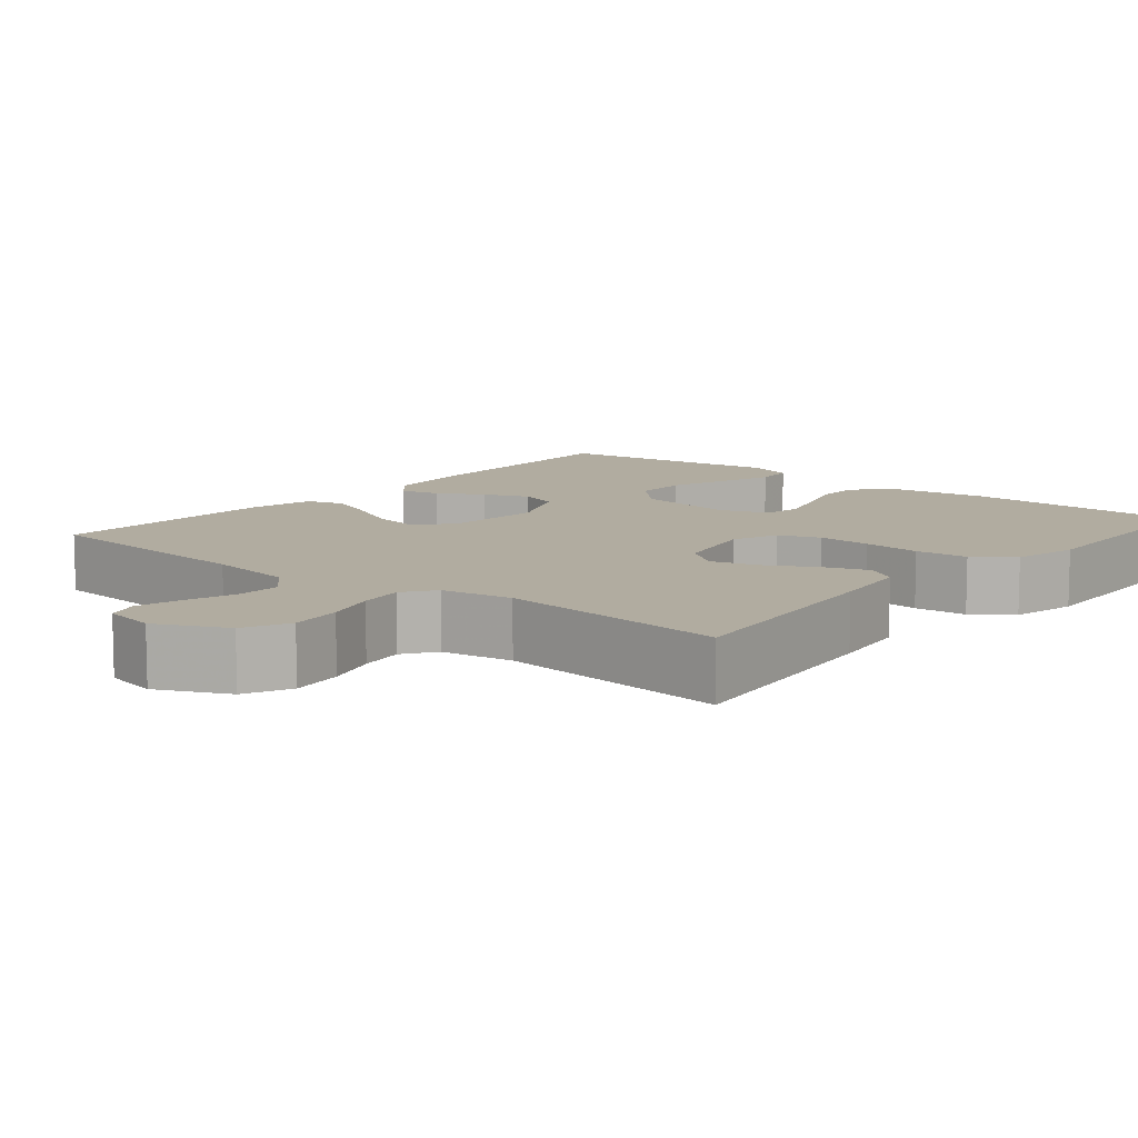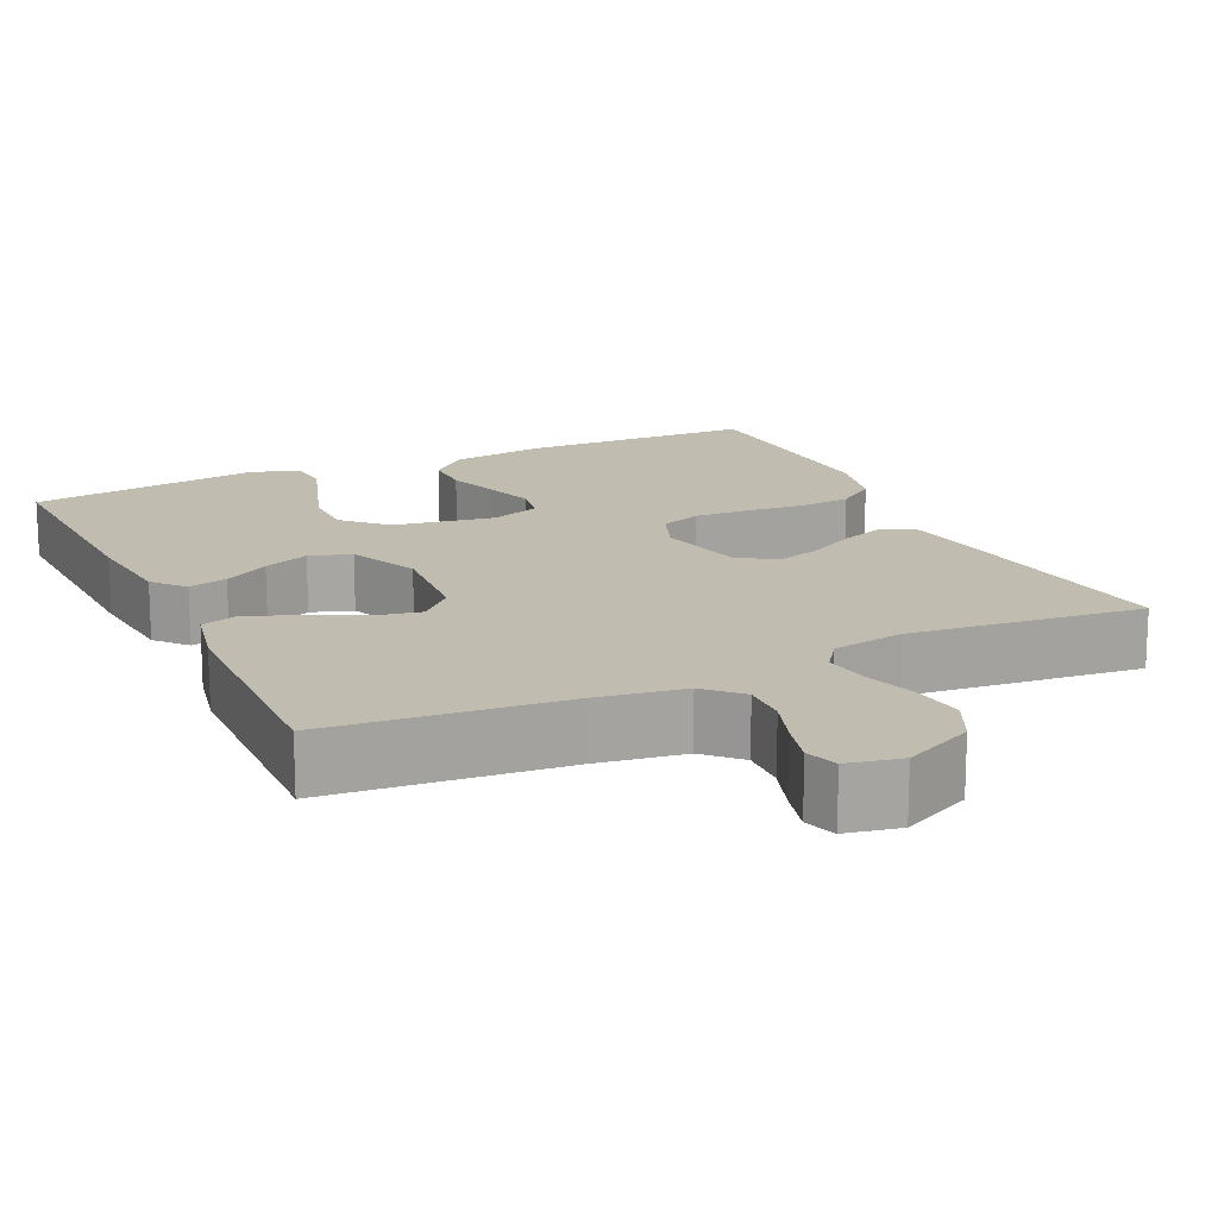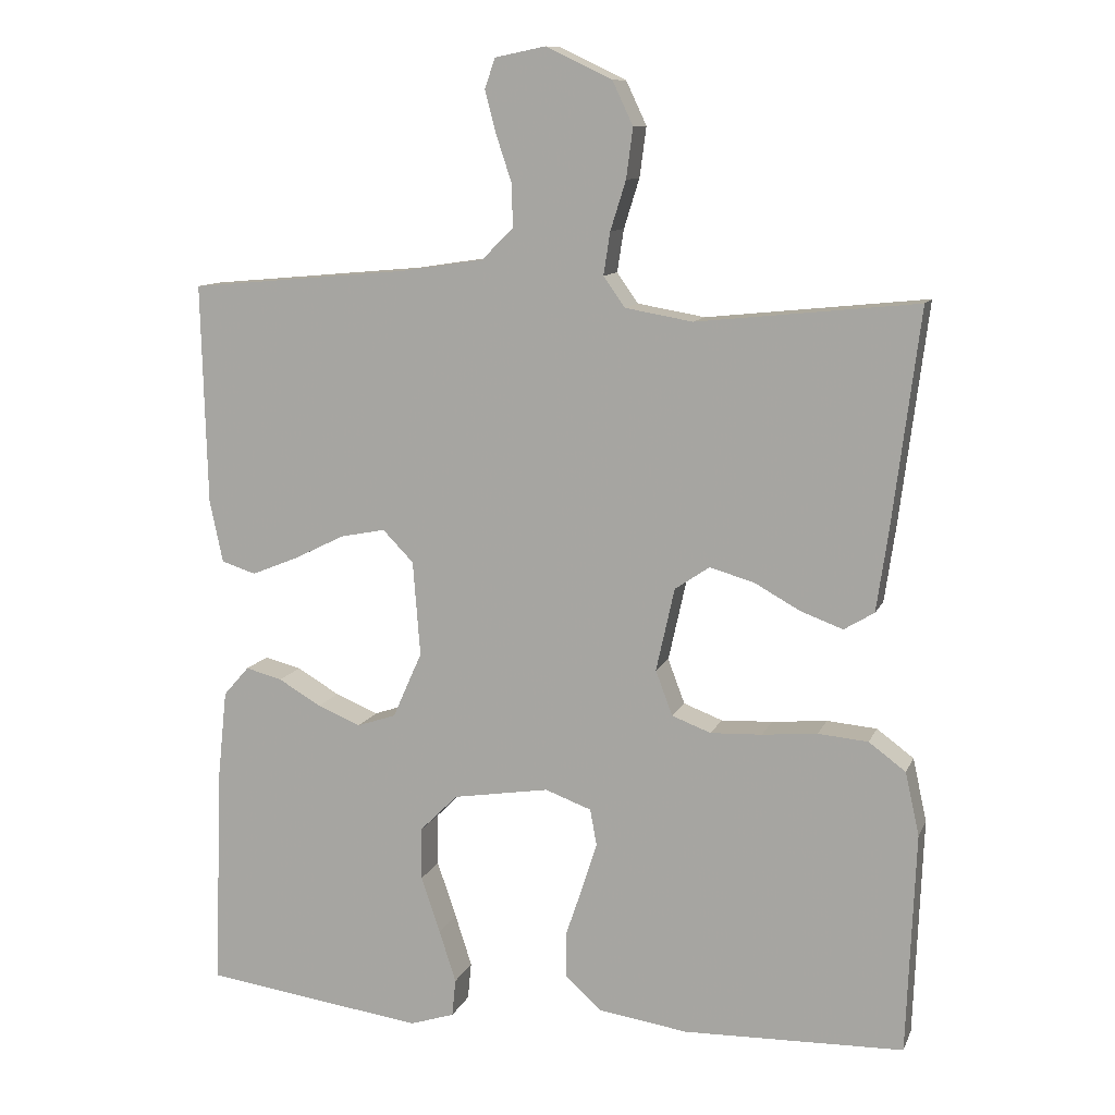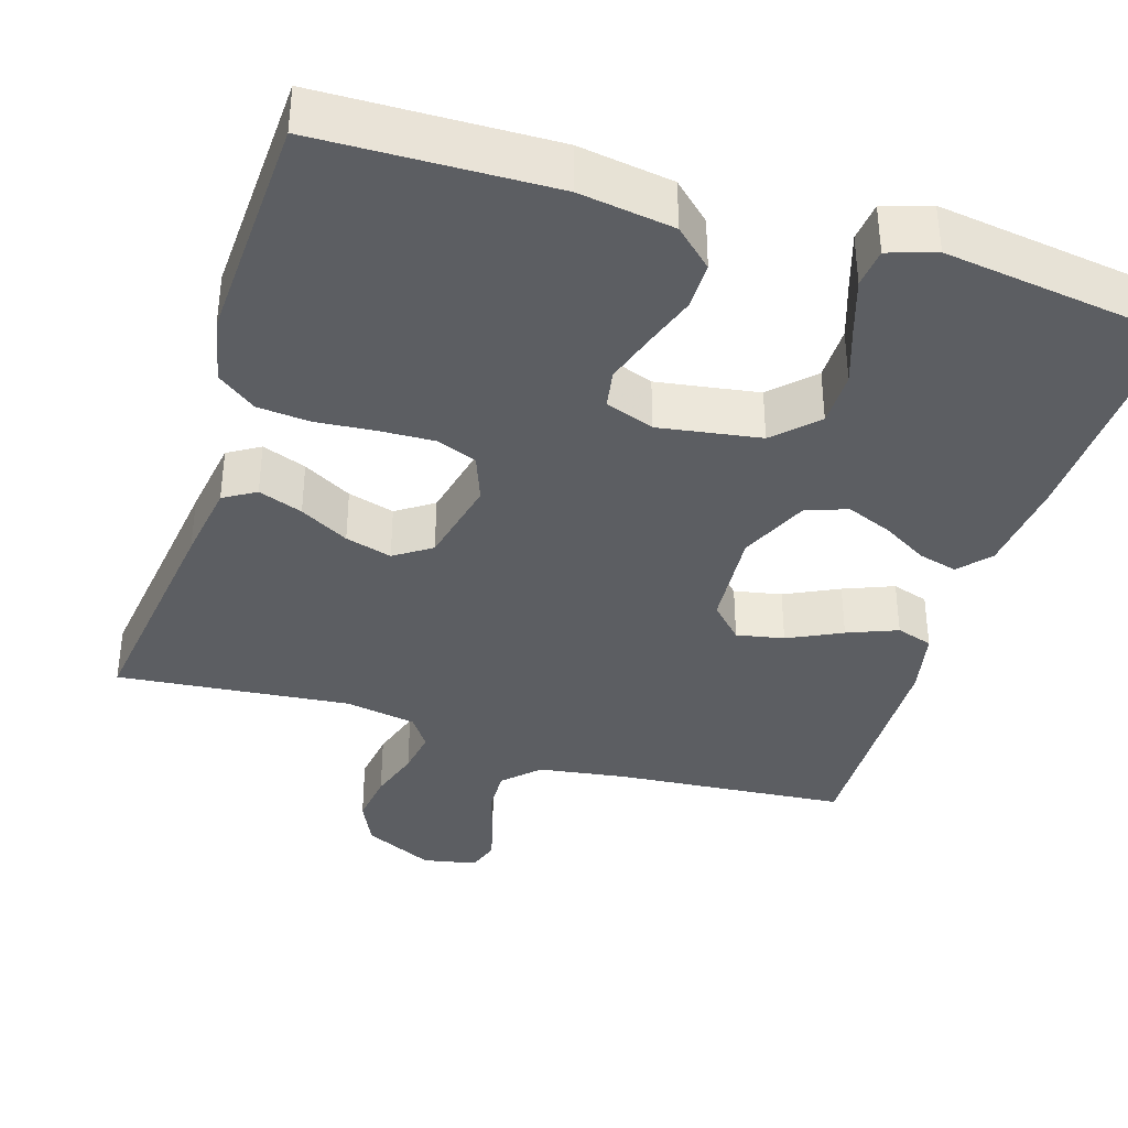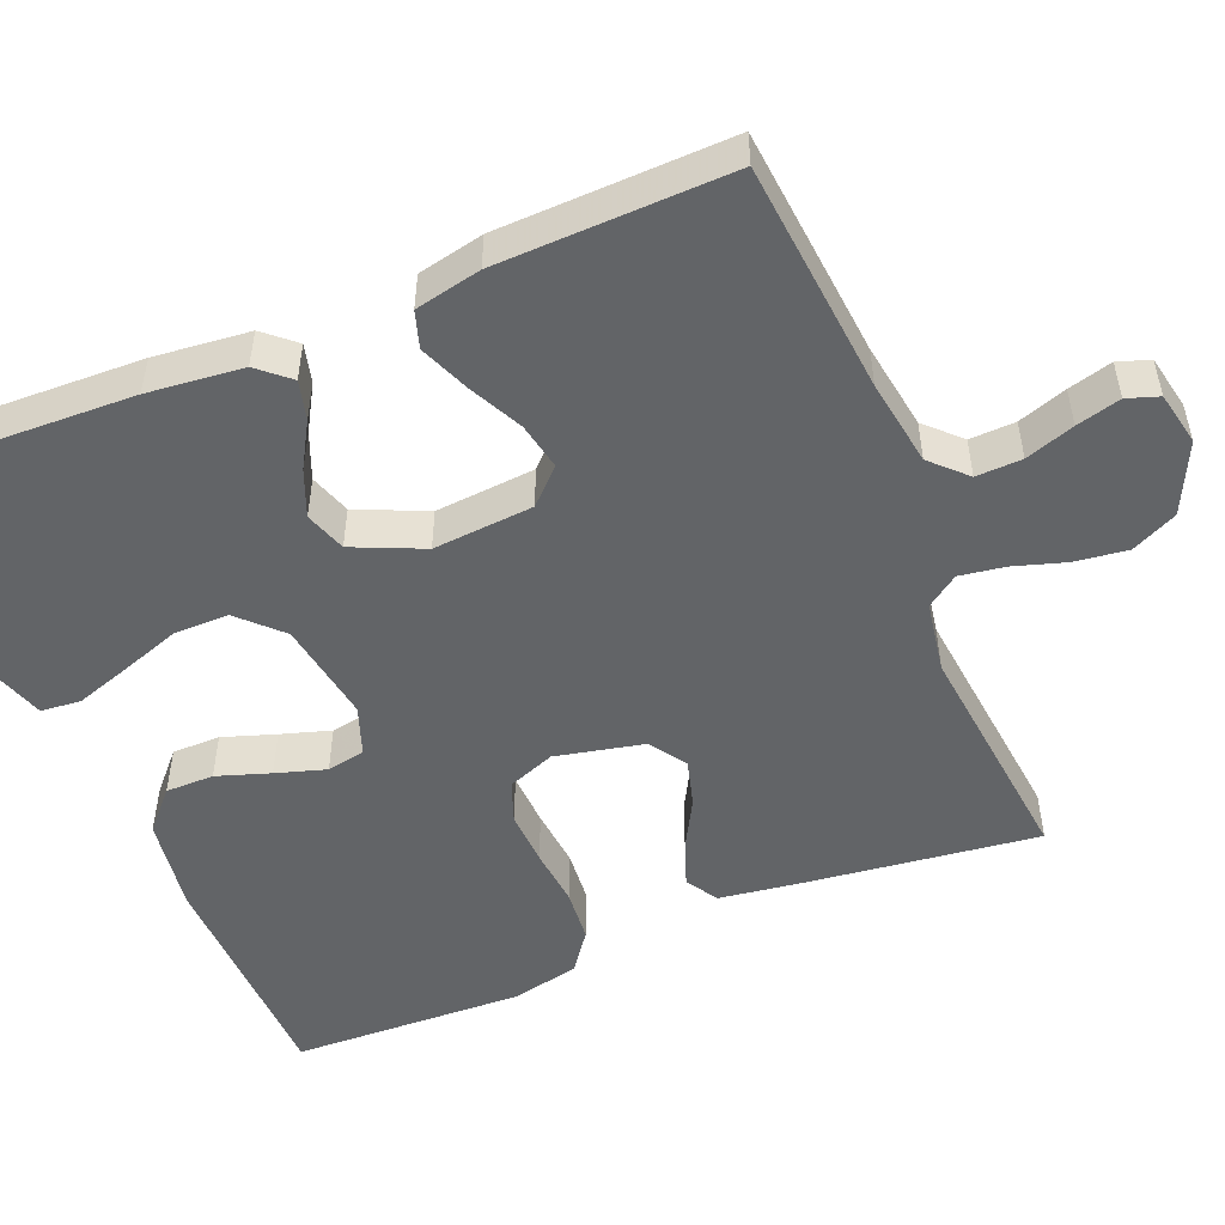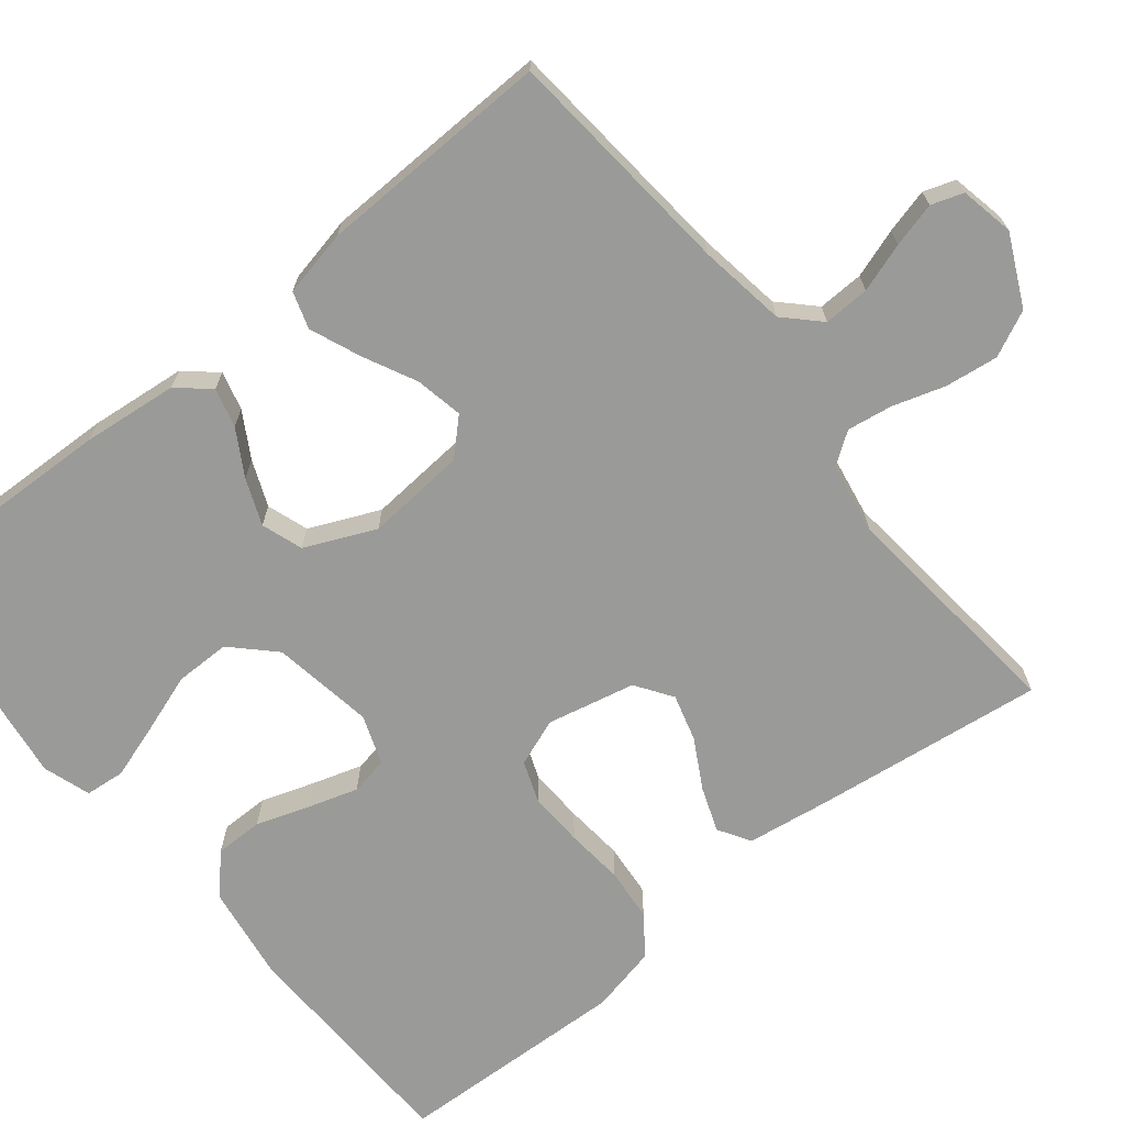
<metadata>
{"format":"obj","ext":"obj","renderer":"f3d","projection":"perspective","resolution":1024,"background":"white","views":[{"elev":10.1,"azim":39.8,"up":"+Y"},{"elev":16.3,"azim":-25.1,"up":"+Y"},{"elev":10.8,"azim":16.4,"up":"+Z"},{"elev":-37.6,"azim":162.5,"up":"+Y"},{"elev":-51.1,"azim":-67.5,"up":"+Y"},{"elev":-69.2,"azim":-51.1,"up":"+Y"}]}
</metadata>
<code>
v -0.5 0.07 0.5
v -0.2 0.07 0.527
v -0.088 0.07 0.544
v -0.045 0.07 0.587
v -0.047 0.07 0.646
v -0.068 0.07 0.709
v -0.083 0.07 0.766
v -0.069 0.07 0.807
v 0 0.07 0.821
v 0.09 0.07 0.778
v 0.118 0.07 0.719
v 0.109 0.07 0.651
v 0.088 0.07 0.584
v 0.079 0.07 0.526
v 0.108 0.07 0.485
v 0.2 0.07 0.469
v 0.5 0.07 0.5
v 0.462 0.07 0.2
v 0.447 0.07 0.097
v 0.406 0.07 0.072
v 0.349 0.07 0.093
v 0.286 0.07 0.128
v 0.226 0.07 0.145
v 0.179 0.07 0.113
v 0.154 0.07 0
v 0.177 0.07 -0.061
v 0.23 0.07 -0.081
v 0.3 0.07 -0.078
v 0.375 0.07 -0.071
v 0.443 0.07 -0.077
v 0.493 0.07 -0.114
v 0.512 0.07 -0.2
v 0.5 0.07 -0.5
v 0.2 0.07 -0.508
v 0.078 0.07 -0.49
v 0.029 0.07 -0.445
v 0.029 0.07 -0.383
v 0.052 0.07 -0.315
v 0.072 0.07 -0.251
v 0.063 0.07 -0.202
v 0 0.07 -0.179
v -0.131 0.07 -0.2
v -0.183 0.07 -0.252
v -0.183 0.07 -0.323
v -0.157 0.07 -0.399
v -0.134 0.07 -0.47
v -0.139 0.07 -0.521
v -0.2 0.07 -0.541
v -0.5 0.07 -0.5
v -0.489 0.07 -0.2
v -0.476 0.07 -0.077
v -0.441 0.07 -0.037
v -0.391 0.07 -0.05
v -0.333 0.07 -0.084
v -0.274 0.07 -0.108
v -0.221 0.07 -0.09
v -0.181 0.07 0
v -0.191 0.07 0.129
v -0.233 0.07 0.172
v -0.294 0.07 0.16
v -0.363 0.07 0.126
v -0.427 0.07 0.1
v -0.474 0.07 0.115
v -0.492 0.07 0.2
v -0.5 0 0.5
v -0.2 0 0.527
v -0.088 0 0.544
v -0.045 0 0.587
v -0.047 0 0.646
v -0.068 0 0.709
v -0.083 0 0.766
v -0.069 0 0.807
v 0 0 0.821
v 0.09 0 0.778
v 0.118 0 0.719
v 0.109 0 0.651
v 0.088 0 0.584
v 0.079 0 0.526
v 0.108 0 0.485
v 0.2 0 0.469
v 0.5 0 0.5
v 0.462 0 0.2
v 0.447 0 0.097
v 0.406 0 0.072
v 0.349 0 0.093
v 0.286 0 0.128
v 0.226 0 0.145
v 0.179 0 0.113
v 0.154 0 0
v 0.177 0 -0.061
v 0.23 0 -0.081
v 0.3 0 -0.078
v 0.375 0 -0.071
v 0.443 0 -0.077
v 0.493 0 -0.114
v 0.512 0 -0.2
v 0.5 0 -0.5
v 0.2 0 -0.508
v 0.078 0 -0.49
v 0.029 0 -0.445
v 0.029 0 -0.383
v 0.052 0 -0.315
v 0.072 0 -0.251
v 0.063 0 -0.202
v 0 0 -0.179
v -0.131 0 -0.2
v -0.183 0 -0.252
v -0.183 0 -0.323
v -0.157 0 -0.399
v -0.134 0 -0.47
v -0.139 0 -0.521
v -0.2 0 -0.541
v -0.5 0 -0.5
v -0.489 0 -0.2
v -0.476 0 -0.077
v -0.441 0 -0.037
v -0.391 0 -0.05
v -0.333 0 -0.084
v -0.274 0 -0.108
v -0.221 0 -0.09
v -0.181 0 0
v -0.191 0 0.129
v -0.233 0 0.172
v -0.294 0 0.16
v -0.363 0 0.126
v -0.427 0 0.1
v -0.474 0 0.115
v -0.492 0 0.2
f 64 1 2
f 63 64 2
f 62 63 2
f 61 62 2
f 60 61 2
f 59 60 2 3
f 58 59 3 4
f 57 58 4
f 52 53 54
f 51 52 54
f 50 51 54
f 49 50 54
f 48 49 54
f 47 48 54
f 46 47 54
f 45 46 54
f 44 45 54
f 43 44 54 55
f 42 43 55 56
f 36 37 38
f 35 36 38
f 34 35 38
f 33 34 38
f 32 33 38
f 31 32 38
f 30 31 38
f 29 30 38
f 28 29 38
f 27 28 38 39
f 26 27 39 40
f 20 21 22
f 19 20 22
f 18 19 22
f 17 18 22
f 16 17 22
f 15 16 22 23
f 14 15 23 24
f 11 12 13
f 10 11 13
f 9 10 13
f 8 9 13
f 7 8 13
f 6 7 13
f 5 6 13
f 4 5 13 14
f 14 24 25
f 4 14 25
f 57 4 25
f 57 25 26
f 56 57 26
f 42 56 26
f 41 42 26
f 26 40 41
f 66 65 128
f 66 128 127
f 66 127 126
f 66 126 125
f 66 125 124
f 67 66 124 123
f 68 67 123 122
f 68 122 121
f 118 117 116
f 118 116 115
f 118 115 114
f 118 114 113
f 118 113 112
f 118 112 111
f 118 111 110
f 118 110 109
f 118 109 108
f 119 118 108 107
f 120 119 107 106
f 102 101 100
f 102 100 99
f 102 99 98
f 102 98 97
f 102 97 96
f 102 96 95
f 102 95 94
f 102 94 93
f 102 93 92
f 103 102 92 91
f 104 103 91 90
f 86 85 84
f 86 84 83
f 86 83 82
f 86 82 81
f 86 81 80
f 87 86 80 79
f 88 87 79 78
f 77 76 75
f 77 75 74
f 77 74 73
f 77 73 72
f 77 72 71
f 77 71 70
f 77 70 69
f 78 77 69 68
f 89 88 78
f 89 78 68
f 89 68 121
f 90 89 121
f 90 121 120
f 90 120 106
f 90 106 105
f 105 104 90
f 1 65 66 2
f 2 66 67 3
f 3 67 68 4
f 4 68 69 5
f 5 69 70 6
f 6 70 71 7
f 7 71 72 8
f 8 72 73 9
f 9 73 74 10
f 10 74 75 11
f 11 75 76 12
f 12 76 77 13
f 13 77 78 14
f 14 78 79 15
f 15 79 80 16
f 16 80 81 17
f 17 81 82 18
f 18 82 83 19
f 19 83 84 20
f 20 84 85 21
f 21 85 86 22
f 22 86 87 23
f 23 87 88 24
f 24 88 89 25
f 25 89 90 26
f 26 90 91 27
f 27 91 92 28
f 28 92 93 29
f 29 93 94 30
f 30 94 95 31
f 31 95 96 32
f 32 96 97 33
f 33 97 98 34
f 34 98 99 35
f 35 99 100 36
f 36 100 101 37
f 37 101 102 38
f 38 102 103 39
f 39 103 104 40
f 40 104 105 41
f 41 105 106 42
f 42 106 107 43
f 43 107 108 44
f 44 108 109 45
f 45 109 110 46
f 46 110 111 47
f 47 111 112 48
f 48 112 113 49
f 49 113 114 50
f 50 114 115 51
f 51 115 116 52
f 52 116 117 53
f 53 117 118 54
f 54 118 119 55
f 55 119 120 56
f 56 120 121 57
f 57 121 122 58
f 58 122 123 59
f 59 123 124 60
f 60 124 125 61
f 61 125 126 62
f 62 126 127 63
f 63 127 128 64
f 64 128 65 1

</code>
